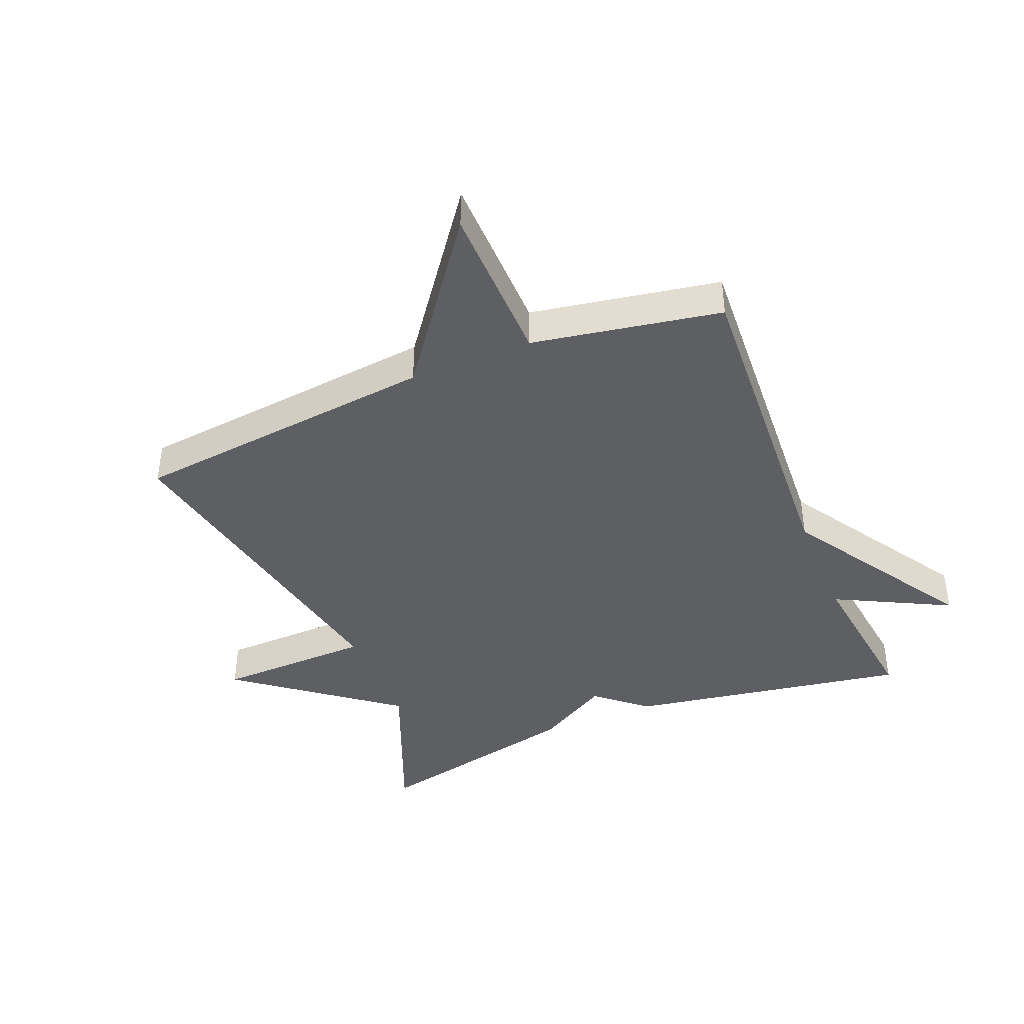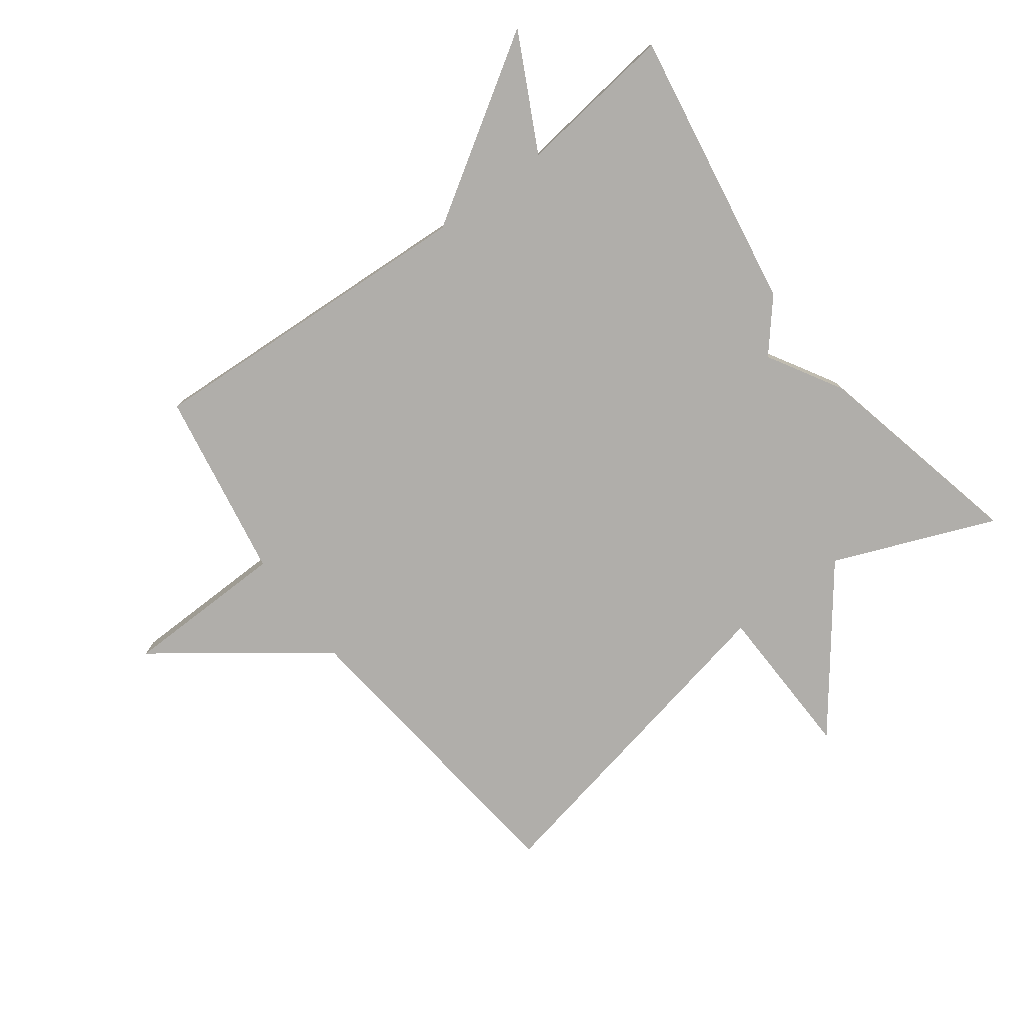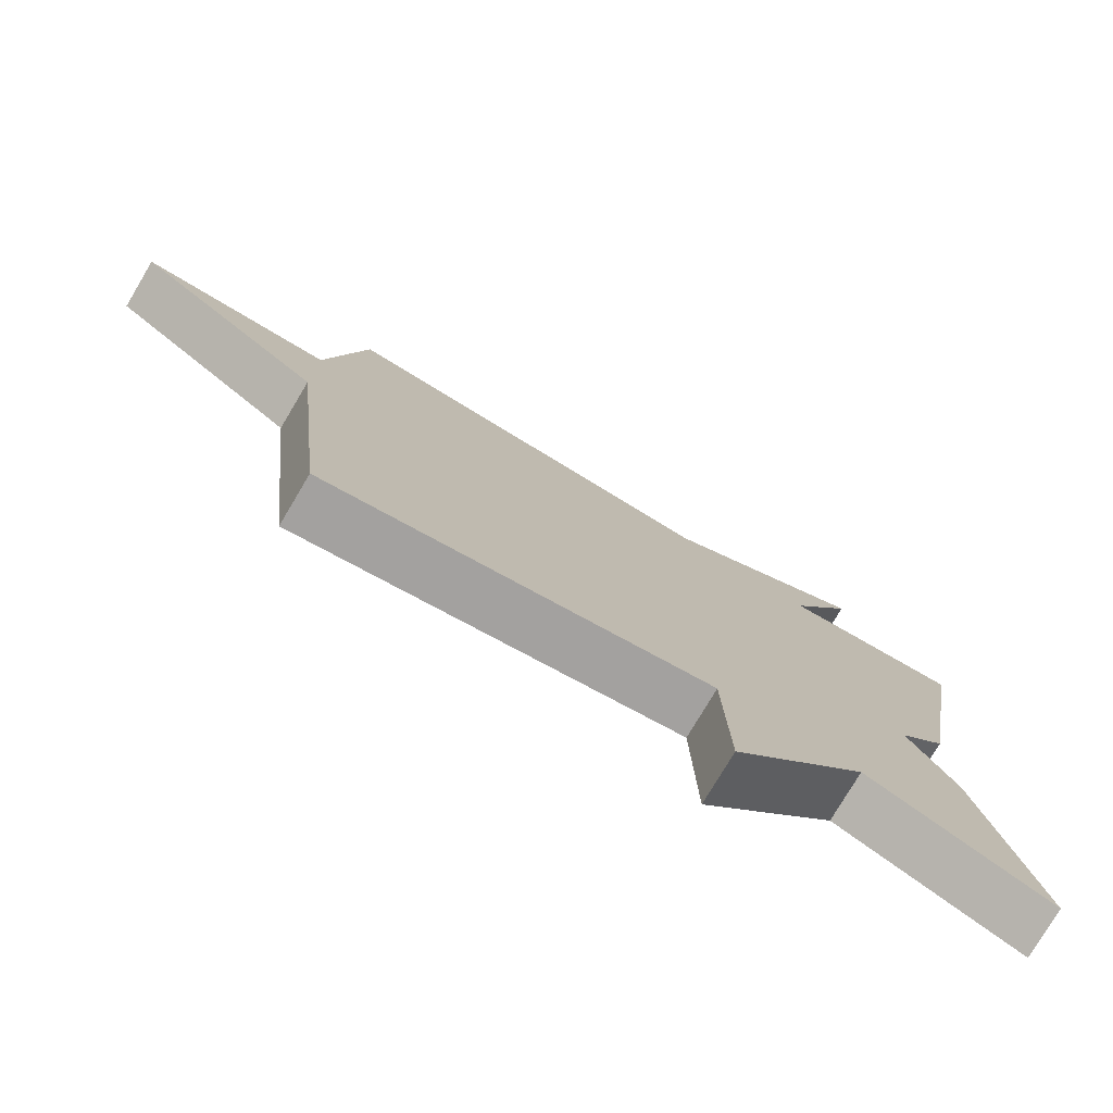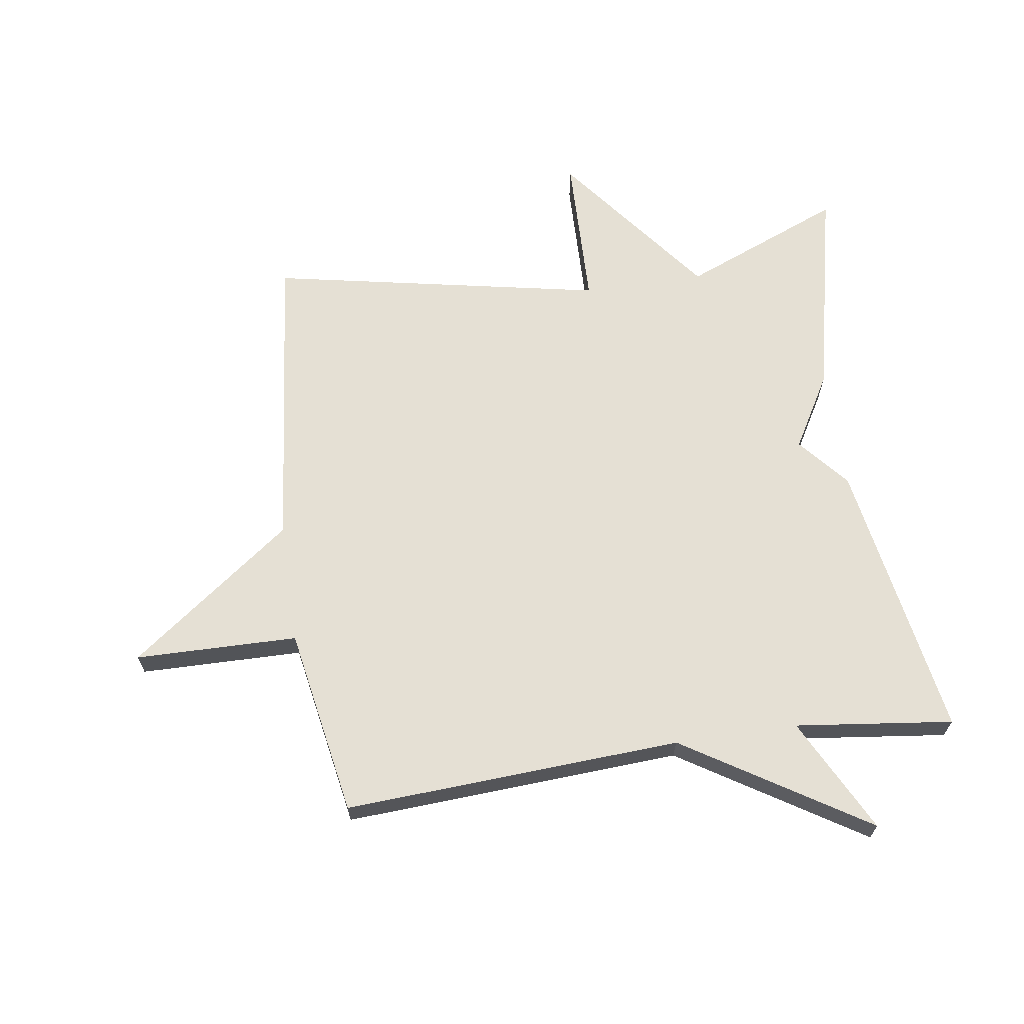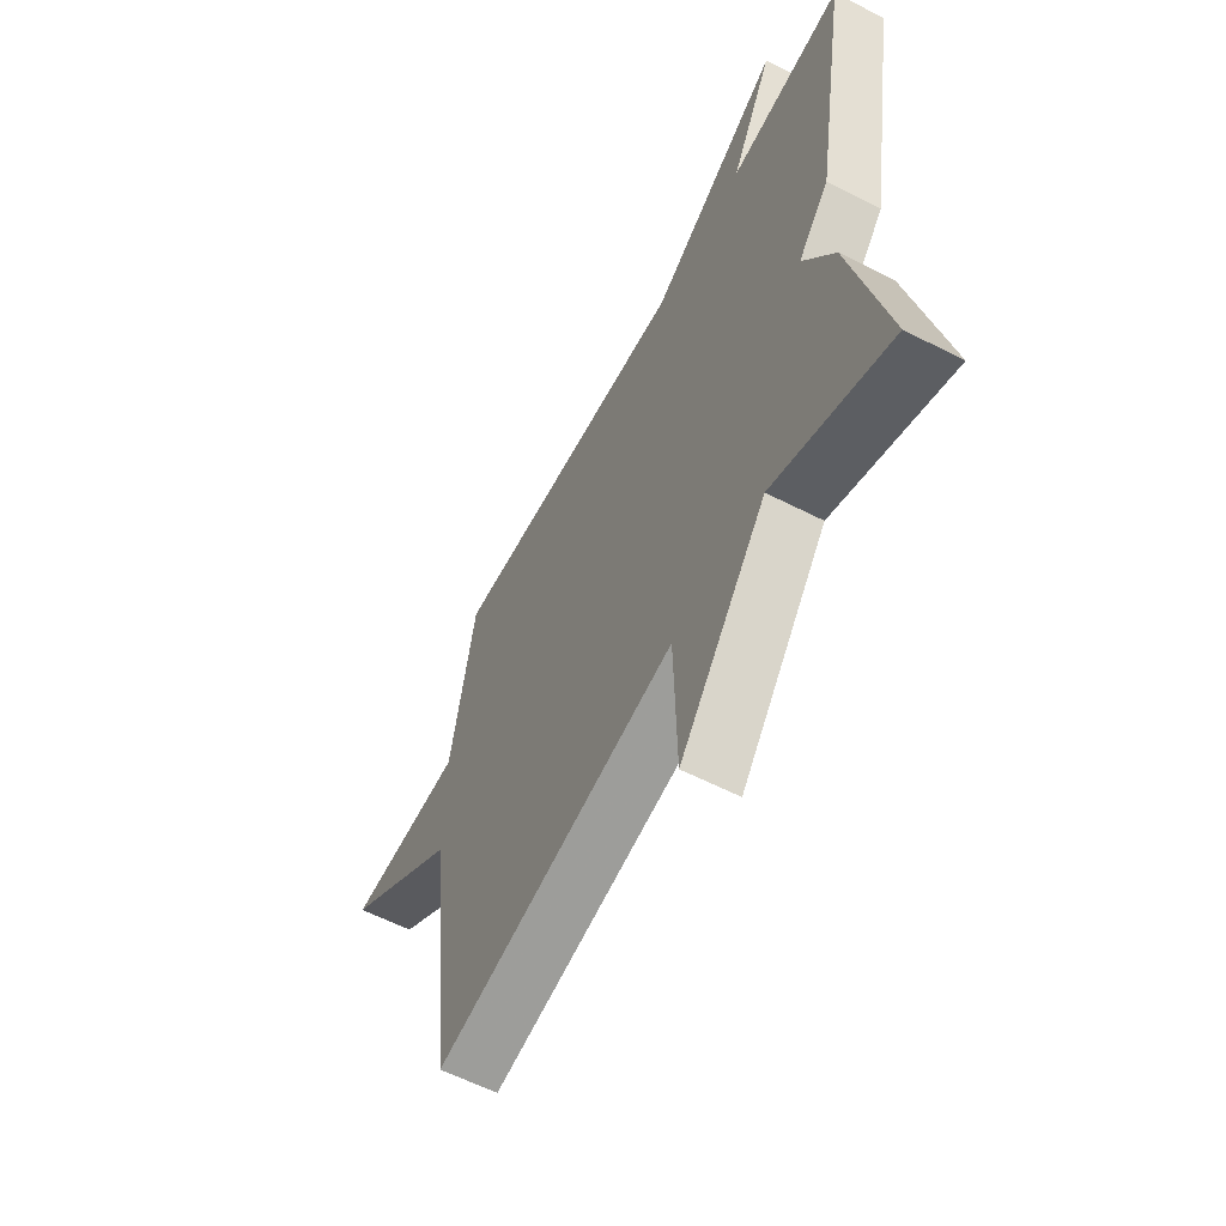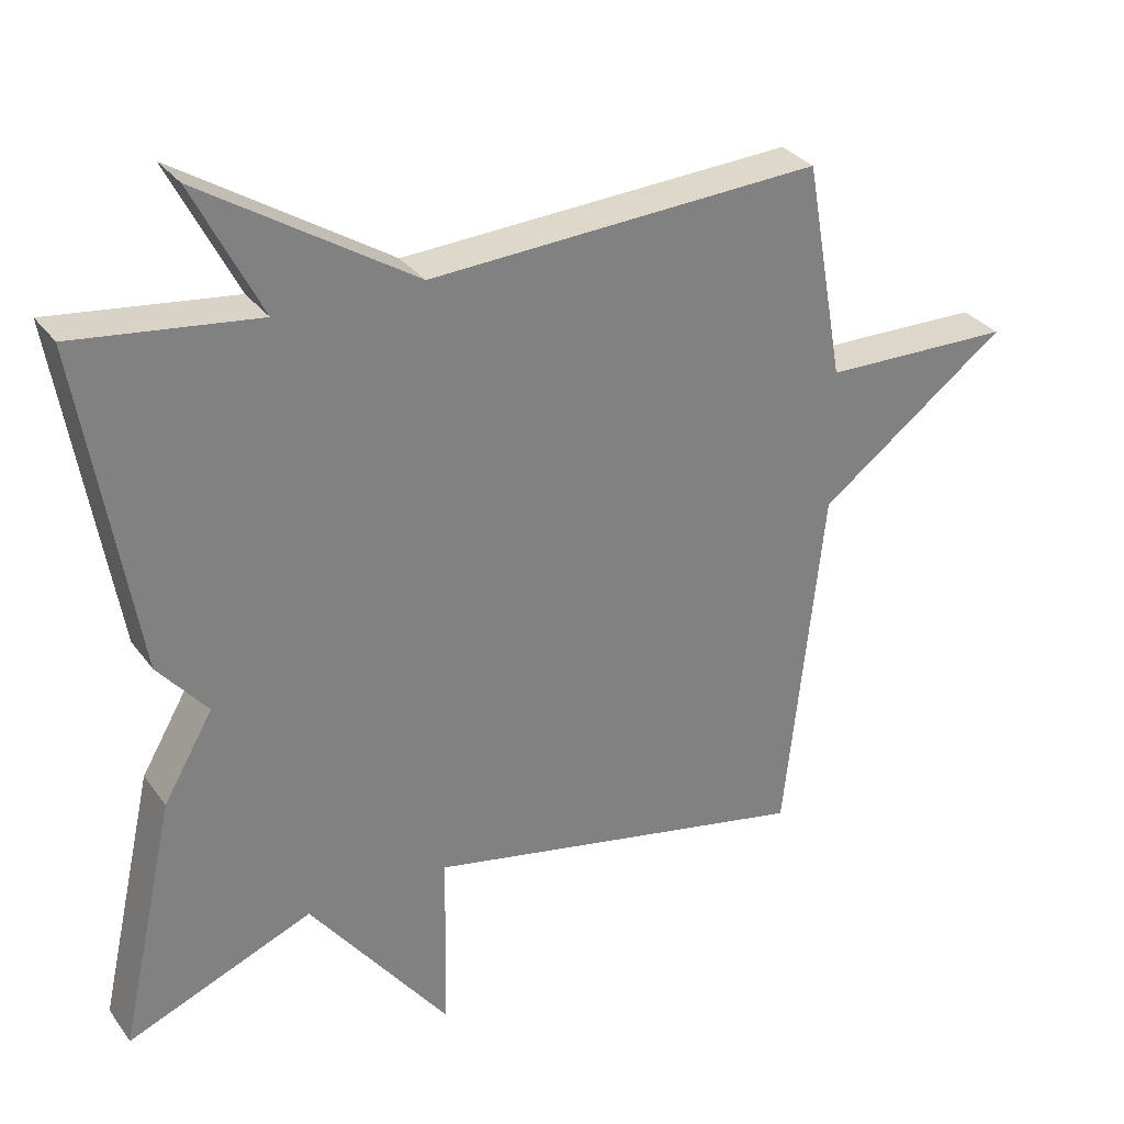
<metadata>
{"format":"obj","ext":"obj","renderer":"f3d","projection":"perspective","resolution":1024,"background":"white","views":[{"elev":-41.6,"azim":-67.7,"up":"+Y"},{"elev":-77.9,"azim":36.9,"up":"+Y"},{"elev":-77.7,"azim":-30.8,"up":"+Z"},{"elev":65.8,"azim":-8.4,"up":"+Y"},{"elev":-60.1,"azim":62.4,"up":"+Z"},{"elev":31.0,"azim":150.4,"up":"+Z"}]}
</metadata>
<code>
v 0.5 0.07 -0.5
v 0.241 0.07 -0.394
v 0.047 0.07 -0.645
v 0.041 0.07 -0.394
v -0.5 0.07 -0.5
v -0.554 0.07 -0.004
v -0.817 0.07 0.192
v -0.554 0.07 0.196
v -0.5 0.07 0.5
v 0.045 0.07 0.469
v 0.34 0.07 0.654
v 0.245 0.07 0.469
v 0.5 0.07 0.5
v 0.423 0.07 0.046
v 0.354 0.07 -0.035
v 0.423 0.07 -0.154
v 0.5 0 -0.5
v 0.241 0 -0.394
v 0.047 0 -0.645
v 0.041 0 -0.394
v -0.5 0 -0.5
v -0.554 0 -0.004
v -0.817 0 0.192
v -0.554 0 0.196
v -0.5 0 0.5
v 0.045 0 0.469
v 0.34 0 0.654
v 0.245 0 0.469
v 0.5 0 0.5
v 0.423 0 0.046
v 0.354 0 -0.035
v 0.423 0 -0.154
f 15 16 1 2
f 12 13 14 15
f 2 3 4
f 15 2 4
f 12 15 4
f 10 11 12
f 4 5 6
f 12 4 6
f 10 12 6
f 8 9 10 6
f 6 7 8
f 18 17 32 31
f 31 30 29 28
f 20 19 18
f 20 18 31
f 20 31 28
f 28 27 26
f 22 21 20
f 22 20 28
f 22 28 26
f 22 26 25 24
f 24 23 22
f 1 17 18 2
f 2 18 19 3
f 3 19 20 4
f 4 20 21 5
f 5 21 22 6
f 6 22 23 7
f 7 23 24 8
f 8 24 25 9
f 9 25 26 10
f 10 26 27 11
f 11 27 28 12
f 12 28 29 13
f 13 29 30 14
f 14 30 31 15
f 15 31 32 16
f 16 32 17 1

</code>
